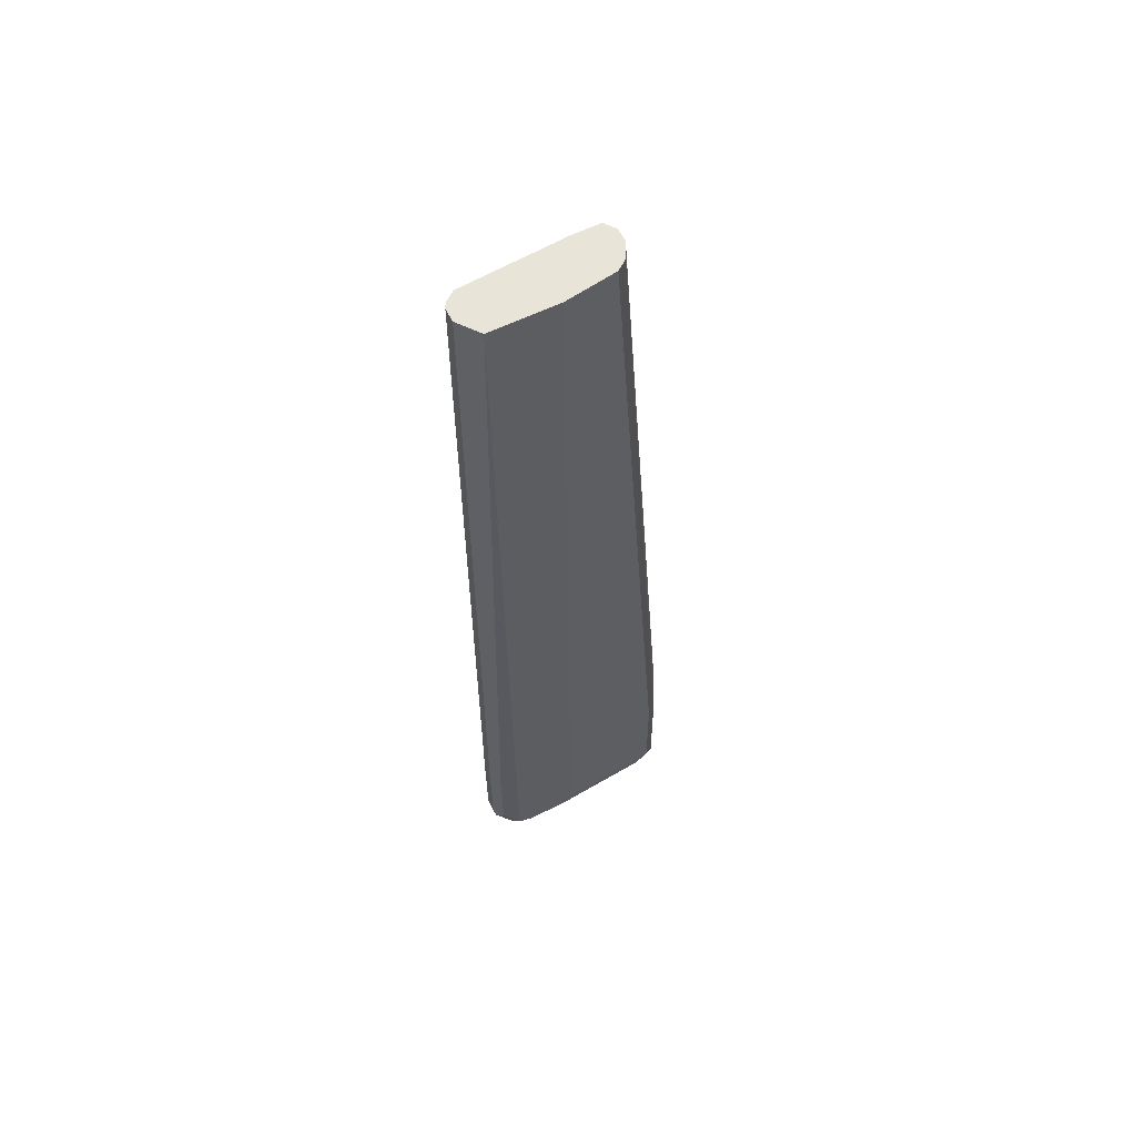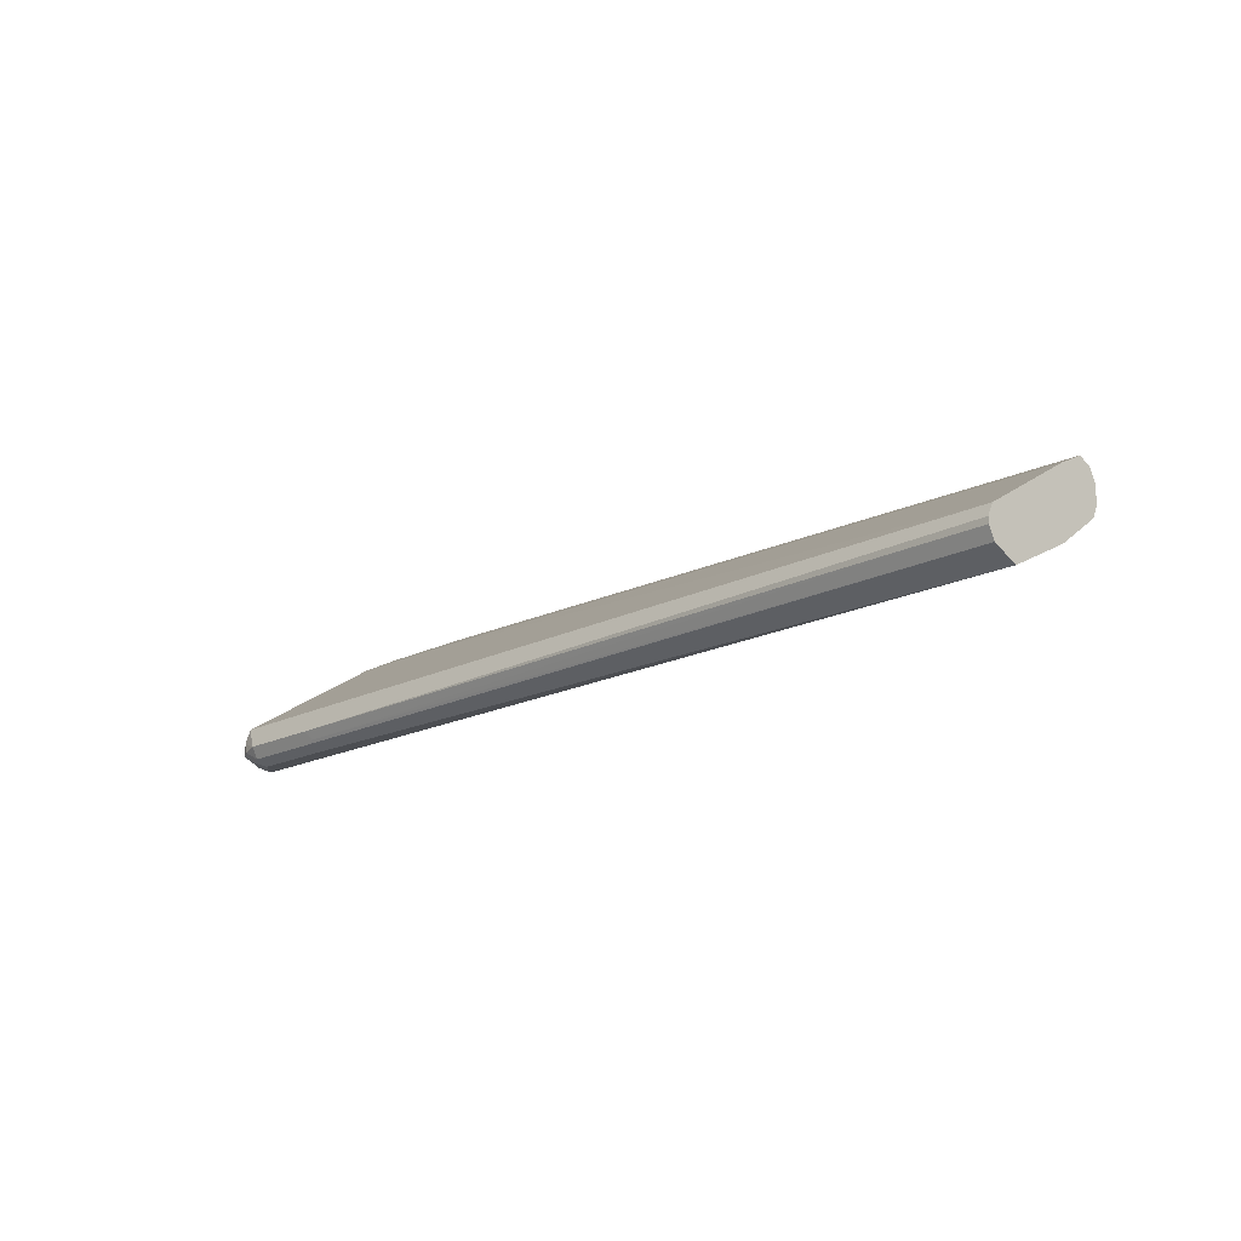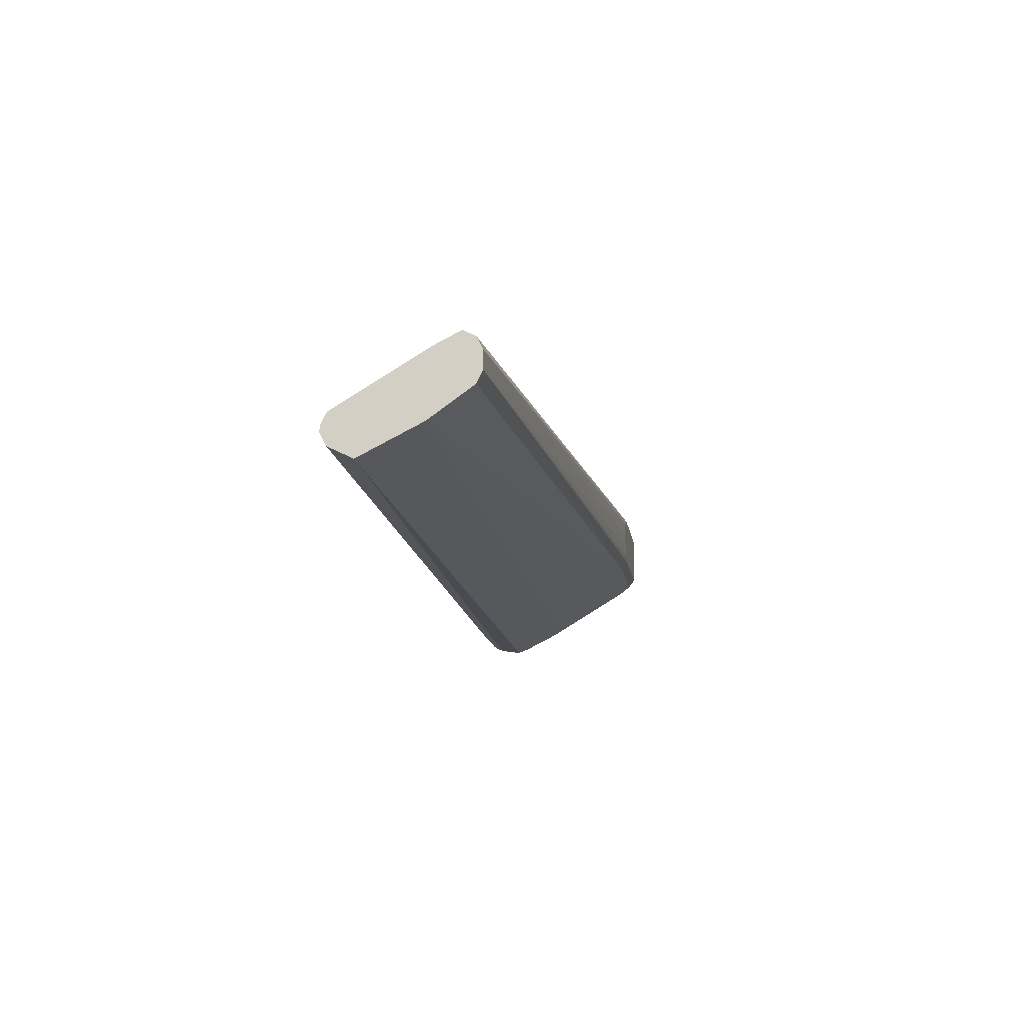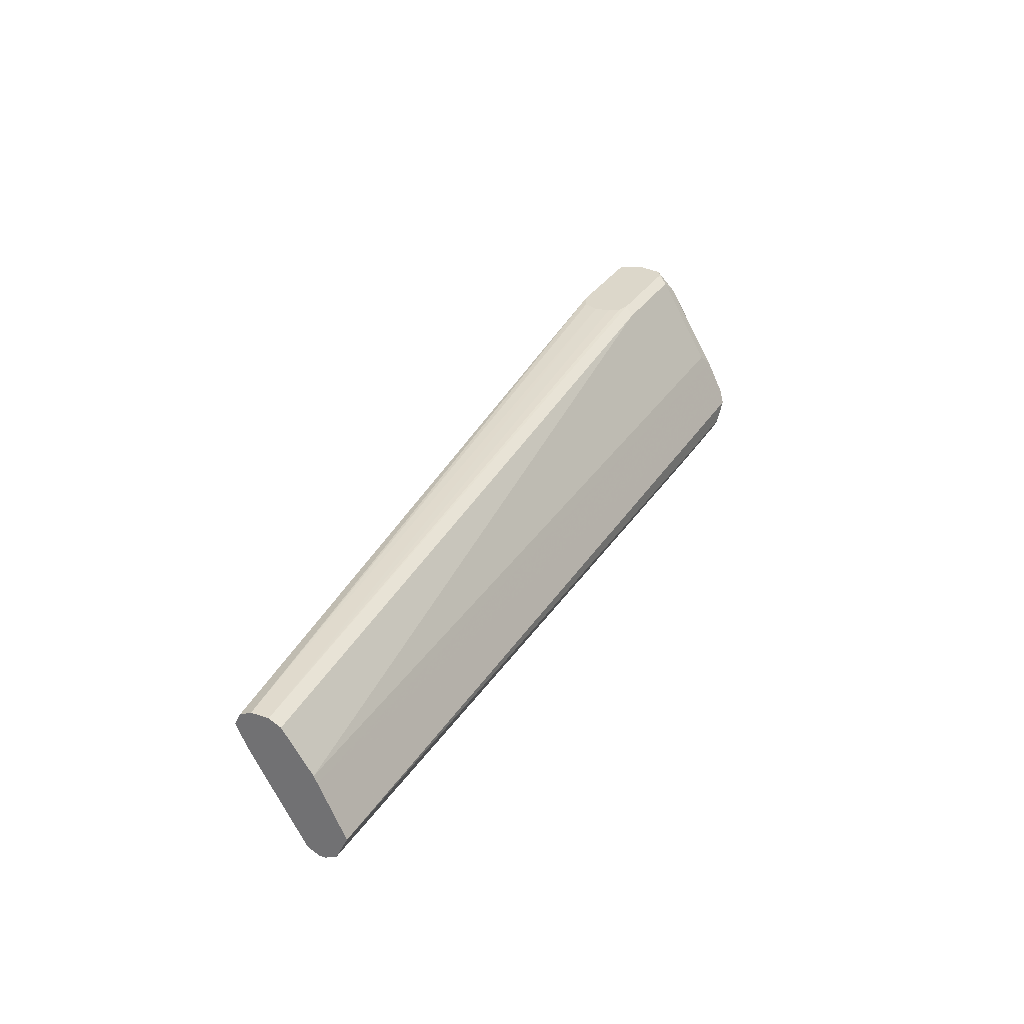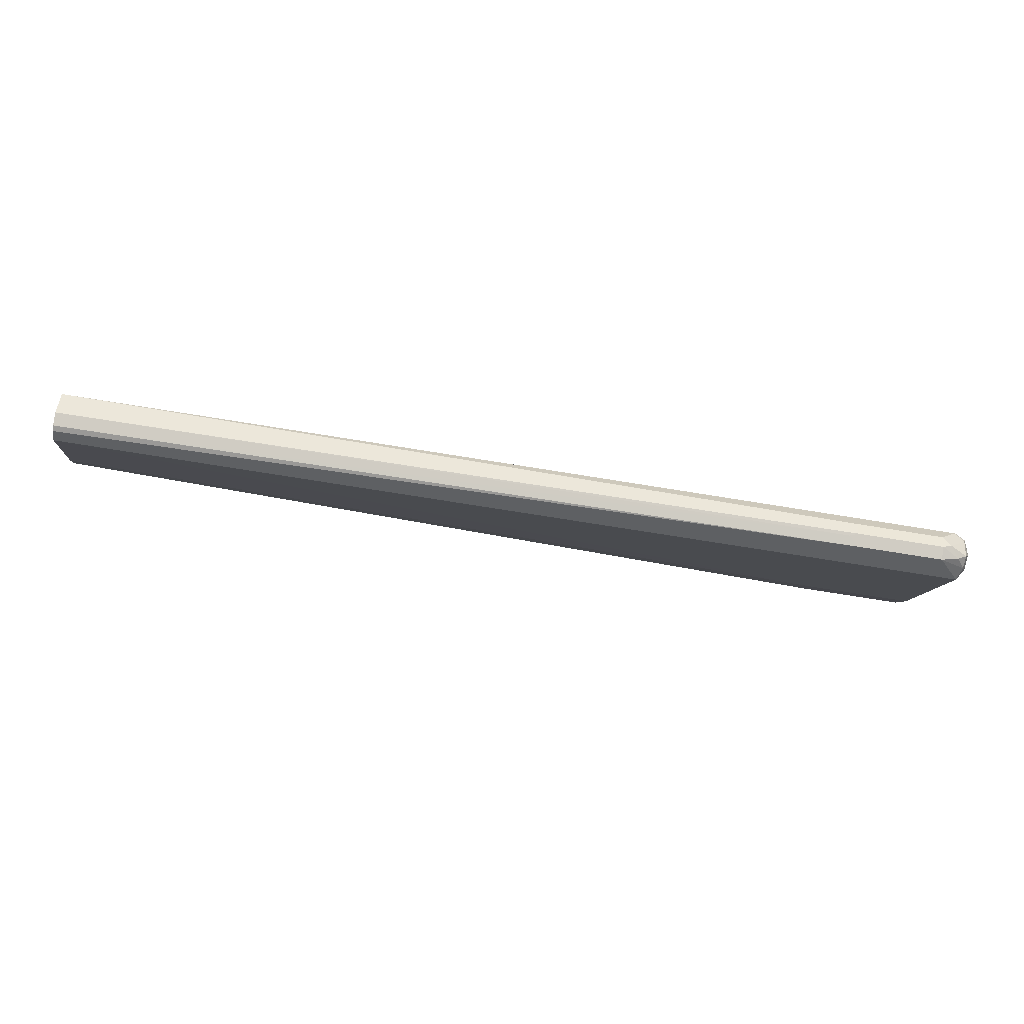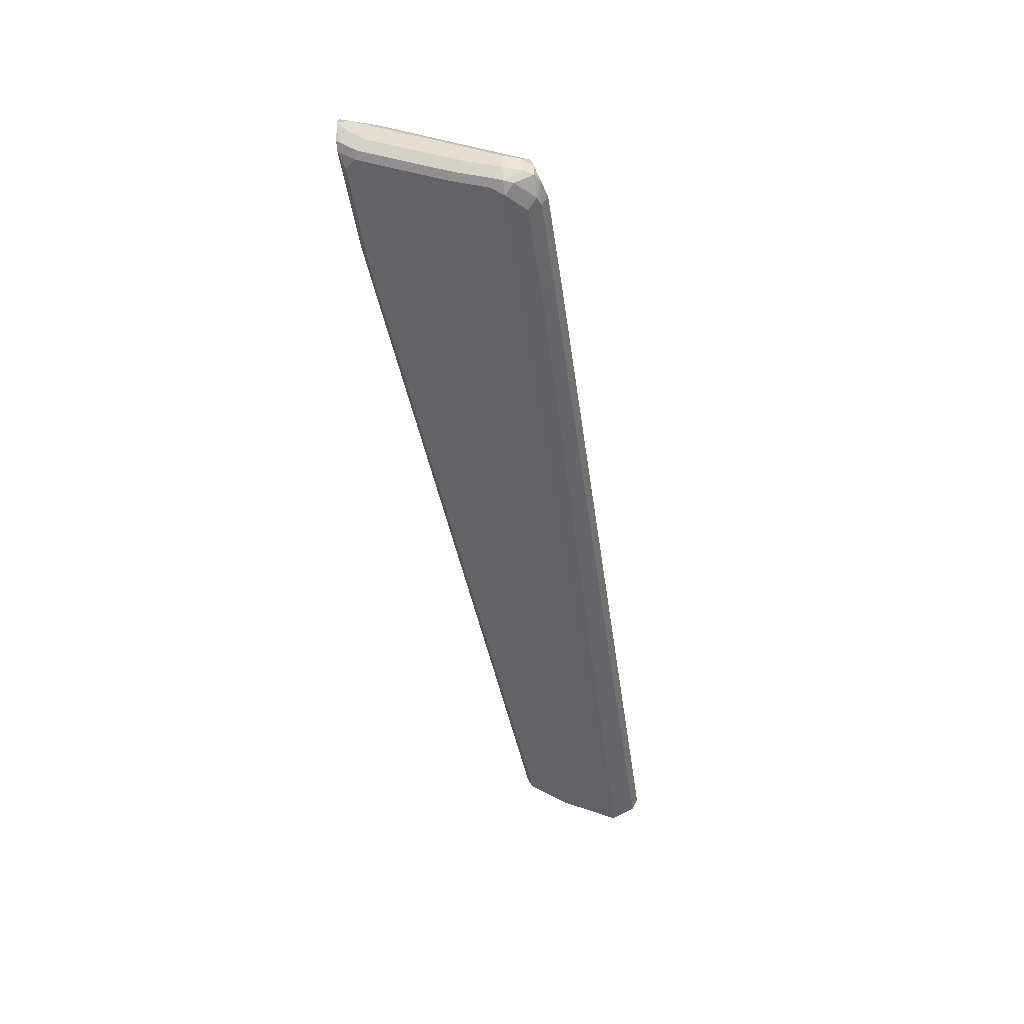
<metadata>
{"format":"obj","ext":"obj","renderer":"f3d","projection":"perspective","resolution":1024,"background":"white","views":[{"elev":-30.4,"azim":90.4,"up":"+Z"},{"elev":-16.7,"azim":46.7,"up":"+Z"},{"elev":-14.6,"azim":98.6,"up":"+Z"},{"elev":30.6,"azim":116.3,"up":"+Y"},{"elev":-68.9,"azim":170.6,"up":"+Y"},{"elev":-45.5,"azim":-81.8,"up":"+Z"}]}
</metadata>
<code>
v -0.4874 -0.7473 -0.3249
v -0.4982 -0.7419 -0.3141
v -0.509 -0.7365 -0.3033
v -0.5117 -0.7392 -0.3168
v -0.5036 -0.7433 -0.3269
v -0.4874 -0.7419 -0.3358
v -0.398 -0.7433 -0.333
v -0.4061 -0.7473 -0.3249
v 0.3405 -0.7419 -0.3141
v 0.3405 -0.7389 -0.308
v -0.509 -0.6065 -0.222
v -0.5171 -0.5984 -0.2302
v -0.5171 -0.7284 -0.3114
v 0.3405 -0.7365 -0.3033
v -0.5158 -0.7311 -0.3269
v -0.5117 -0.7392 -0.329
v -0.4955 -0.7392 -0.3371
v -0.4874 -0.7311 -0.3412
v -0.4061 -0.7419 -0.3358
v 0.3405 -0.7365 -0.3303
v 0.3405 -0.7419 -0.3195
v -0.5036 -0.5849 -0.2112
v -0.5089 -0.5742 -0.2058
v -0.5091 -0.5742 -0.206
v -0.5155 -0.5742 -0.2156
v -0.5199 -0.5849 -0.2275
v -0.4116 -0.6065 -0.222
v -0.5199 -0.7148 -0.3087
v -0.5199 -0.7148 -0.3249
v 0.3405 -0.6553 -0.2545
v -0.5144 -0.7148 -0.3358
v -0.5117 -0.723 -0.3371
v -0.5036 -0.7148 -0.3412
v -0.4061 -0.7311 -0.3412
v 0.3405 -0.7148 -0.3412
v -0.4061 -0.5849 -0.2112
v -0.4115 -0.5742 -0.2058
v -0.5199 -0.5742 -0.2275
v -0.4007 -0.5957 -0.2166
v -0.5199 -0.6823 -0.3087
v -0.5158 -0.7067 -0.333
v 0.3405 -0.6336 -0.2437
v -0.509 -0.704 -0.3358
v 0.3405 -0.6667 -0.3171
v 0.3405 -0.6811 -0.3243
v -0.3994 -0.5742 -0.2112
v 0.3405 -0.6228 -0.2491
v 0.3405 -0.6176 -0.2595
v 0.3405 -0.6174 -0.2599
v -0.5199 -0.5849 -0.2437
v -0.5152 -0.5742 -0.2492
v -0.5158 -0.5768 -0.2518
v -0.5199 -0.6011 -0.2599
v -0.5158 -0.593 -0.2681
v -0.5158 -0.6742 -0.3168
v -0.509 -0.6715 -0.3195
v 0.3405 -0.6607 -0.3141
v -0.4982 -0.6607 -0.3141
v -0.3957 -0.5742 -0.213
v -0.3898 -0.5742 -0.2275
v 0.3405 -0.6174 -0.2762
v -0.5093 -0.5742 -0.2544
v -0.509 -0.5903 -0.2708
v -0.4982 -0.5795 -0.2654
v 0.3405 -0.6228 -0.287
v -0.4007 -0.5795 -0.2654
v -0.392 -0.5742 -0.2416
v 0.3405 -0.618 -0.2774
v -0.4113 -0.5742 -0.2548
v -0.3985 -0.5742 -0.2513
v -0.3954 -0.5742 -0.2466
v -0.509 -0.5742 -0.2546
v -0.5088 -0.5742 -0.2548
f 29 55 41
f 29 41 31
f 30 42 39
f 31 41 43
f 31 43 33
f 31 33 32
f 33 45 35
f 33 44 45
f 36 39 42
f 36 42 37
f 37 42 47
f 29 40 55
f 37 47 48
f 37 48 49
f 33 43 44
f 27 30 39
f 23 51 38
f 26 40 29
f 23 67 71
f 37 49 46
f 23 71 70
f 23 70 69
f 23 69 73
f 23 73 72
f 26 29 28
f 23 72 62
f 23 38 25
f 23 25 24
f 25 38 26
f 26 38 50
f 26 50 53
f 26 53 40
f 23 62 51
f 38 51 52
f 57 58 64
f 40 53 54
f 57 64 66
f 57 66 65
f 60 61 67
f 61 68 66
f 61 66 69
f 61 69 70
f 56 64 58
f 61 70 71
f 62 72 63
f 63 73 64
f 64 73 69
f 64 69 66
f 65 66 68
f 23 60 67
f 61 71 67
f 38 52 50
f 56 63 64
f 54 63 56
f 40 54 55
f 41 55 43
f 43 56 44
f 43 55 56
f 44 56 58
f 44 58 57
f 54 56 55
f 46 49 59
f 49 61 60
f 50 52 54
f 50 54 53
f 51 62 52
f 52 62 63
f 52 63 54
f 49 60 59
f 23 59 60
f 63 72 73
f 23 37 46
f 4 16 5
f 5 16 17
f 5 17 6
f 6 17 18
f 6 18 34
f 6 34 19
f 4 15 16
f 6 19 7
f 7 20 21
f 7 21 8
f 8 21 9
f 9 21 20
f 9 20 35
f 9 35 45
f 7 19 20
f 9 45 44
f 4 13 15
f 3 10 14
f 23 46 59
f 1 2 3
f 1 3 4
f 1 4 5
f 1 5 6
f 1 6 7
f 3 27 11
f 1 7 8
f 1 9 2
f 2 9 10
f 2 10 3
f 3 11 12
f 3 12 13
f 3 13 4
f 1 8 9
f 9 44 57
f 3 14 27
f 9 65 68
f 13 29 15
f 14 30 27
f 15 29 31
f 15 31 32
f 15 32 16
f 17 32 33
f 13 28 29
f 17 33 18
f 18 35 34
f 19 34 35
f 19 35 20
f 22 36 37
f 9 57 65
f 22 37 23
f 18 33 35
f 12 28 13
f 16 32 17
f 11 36 22
f 9 61 49
f 12 26 28
f 9 49 48
f 9 48 47
f 9 47 42
f 9 30 14
f 9 14 10
f 11 22 23
f 9 42 30
f 11 23 24
f 11 24 25
f 11 25 26
f 11 26 12
f 11 27 39
f 11 39 36
f 9 68 61

</code>
